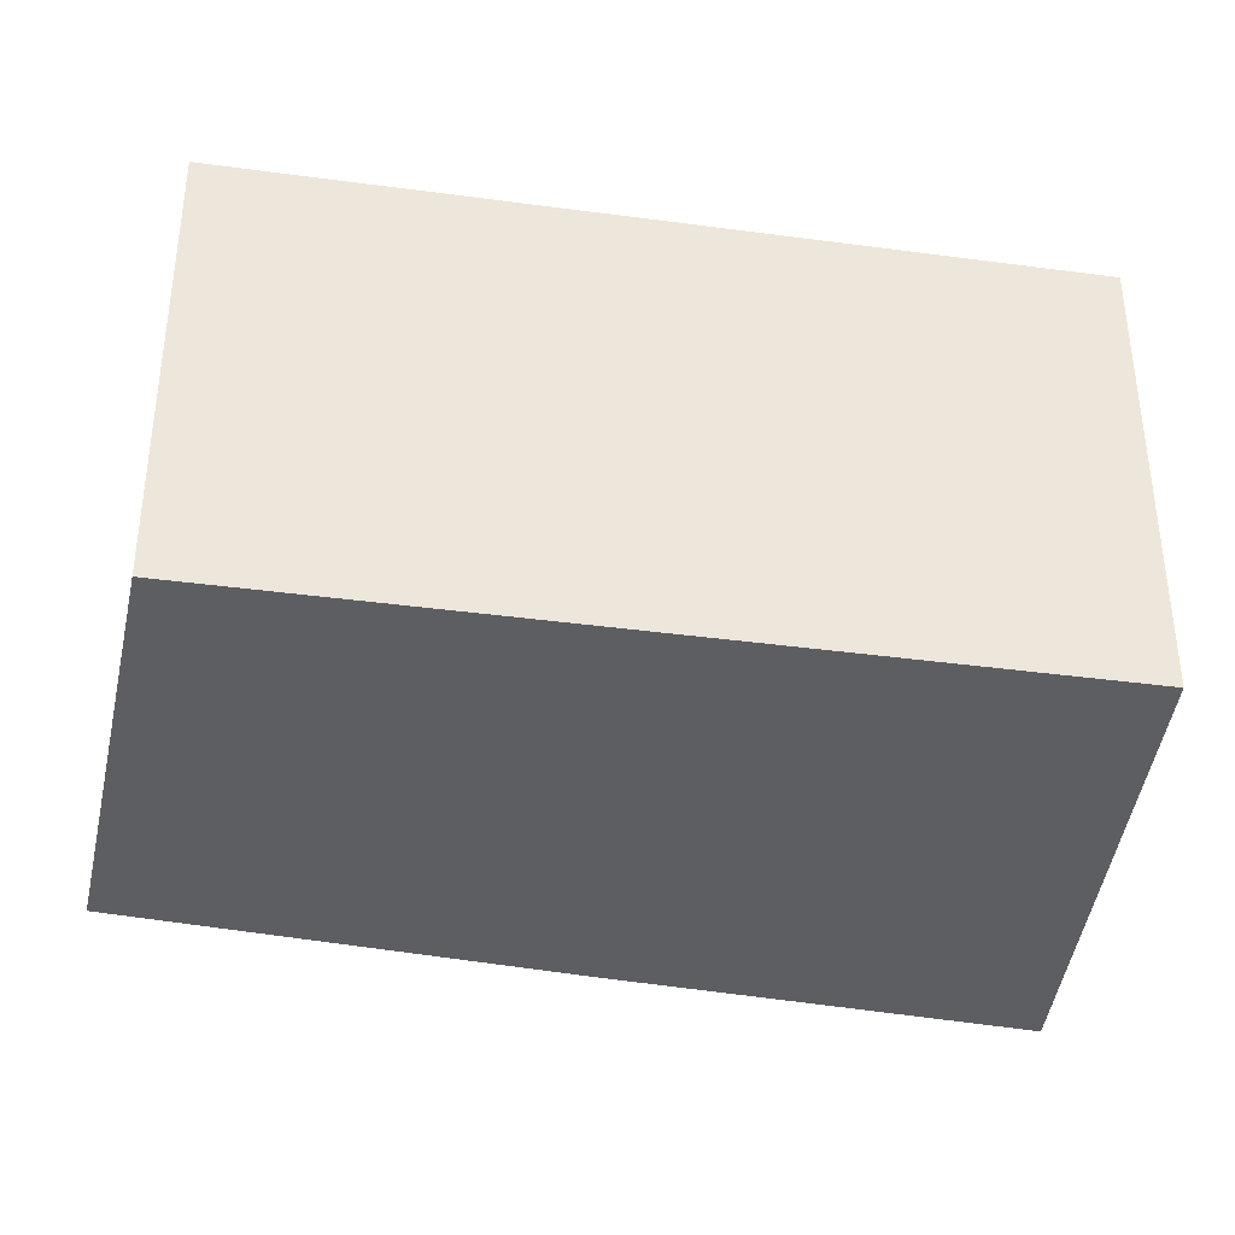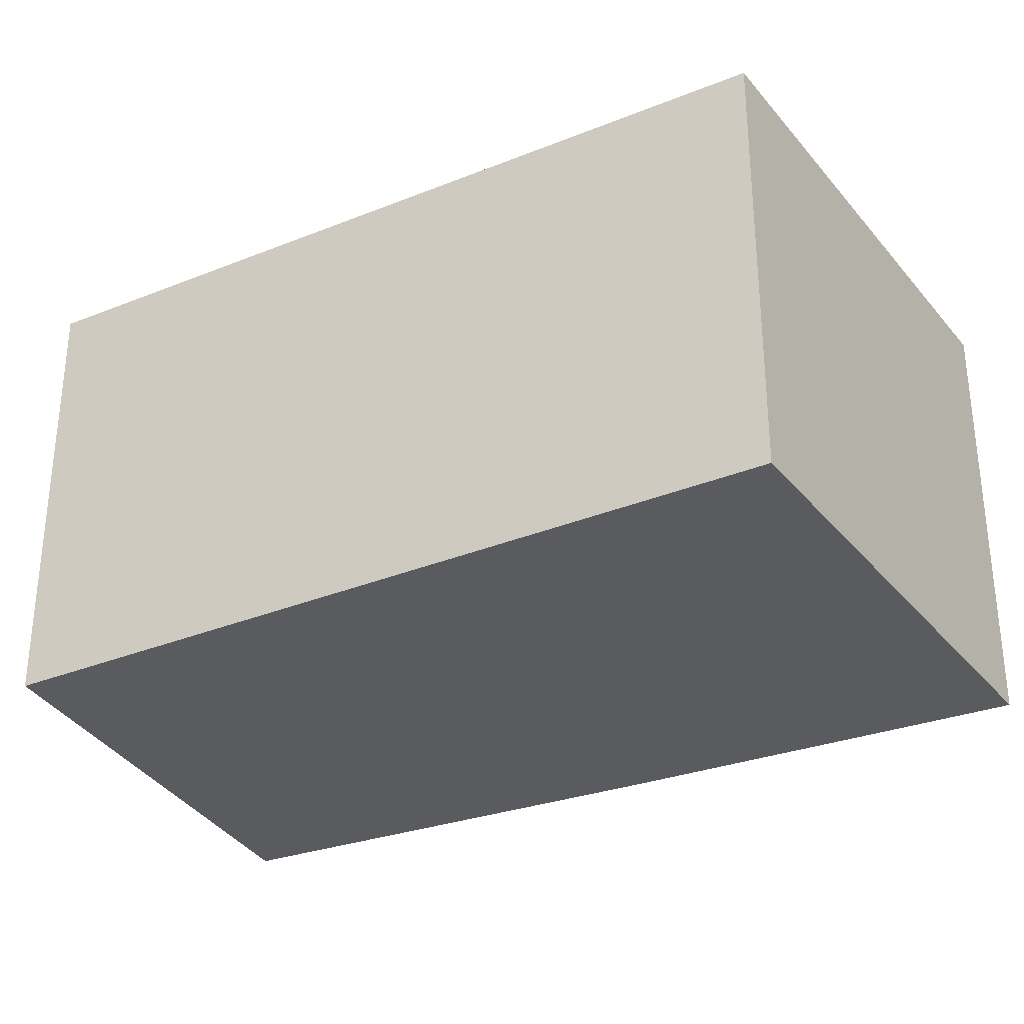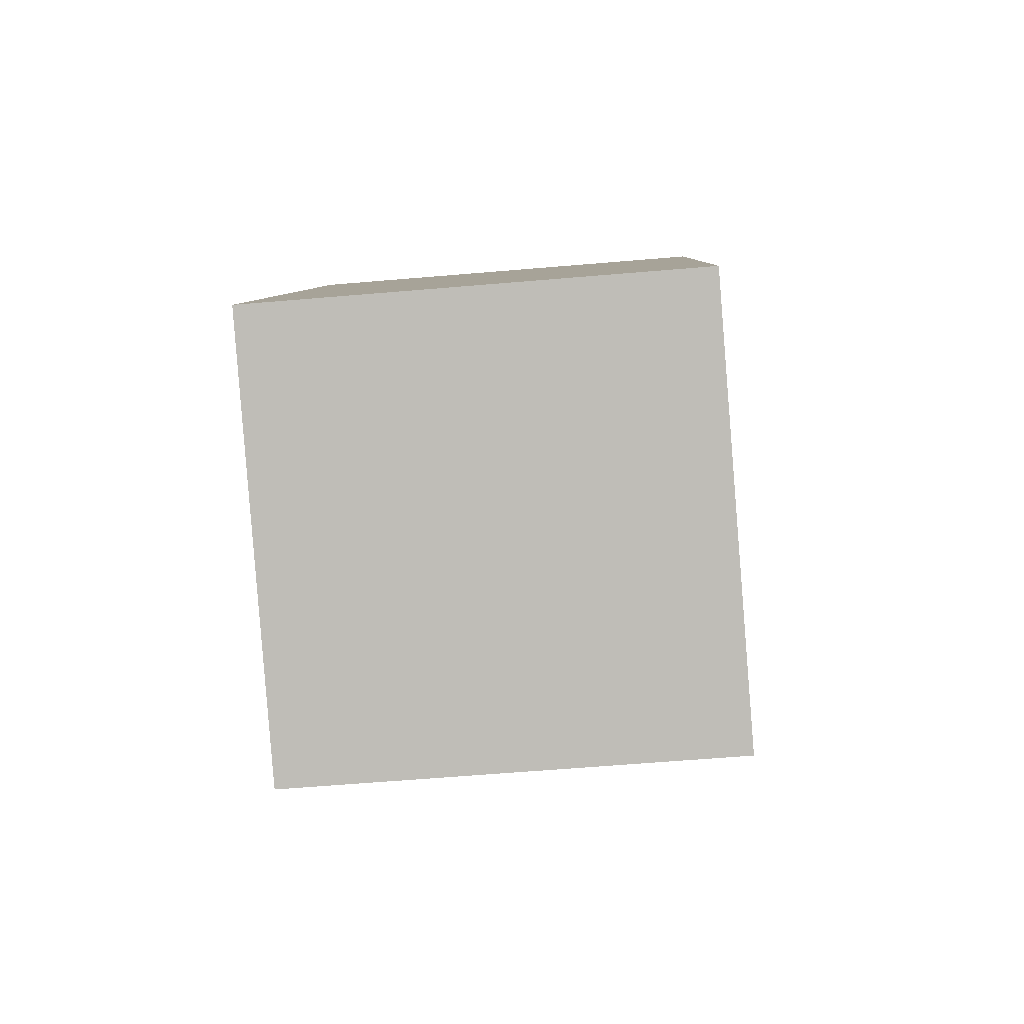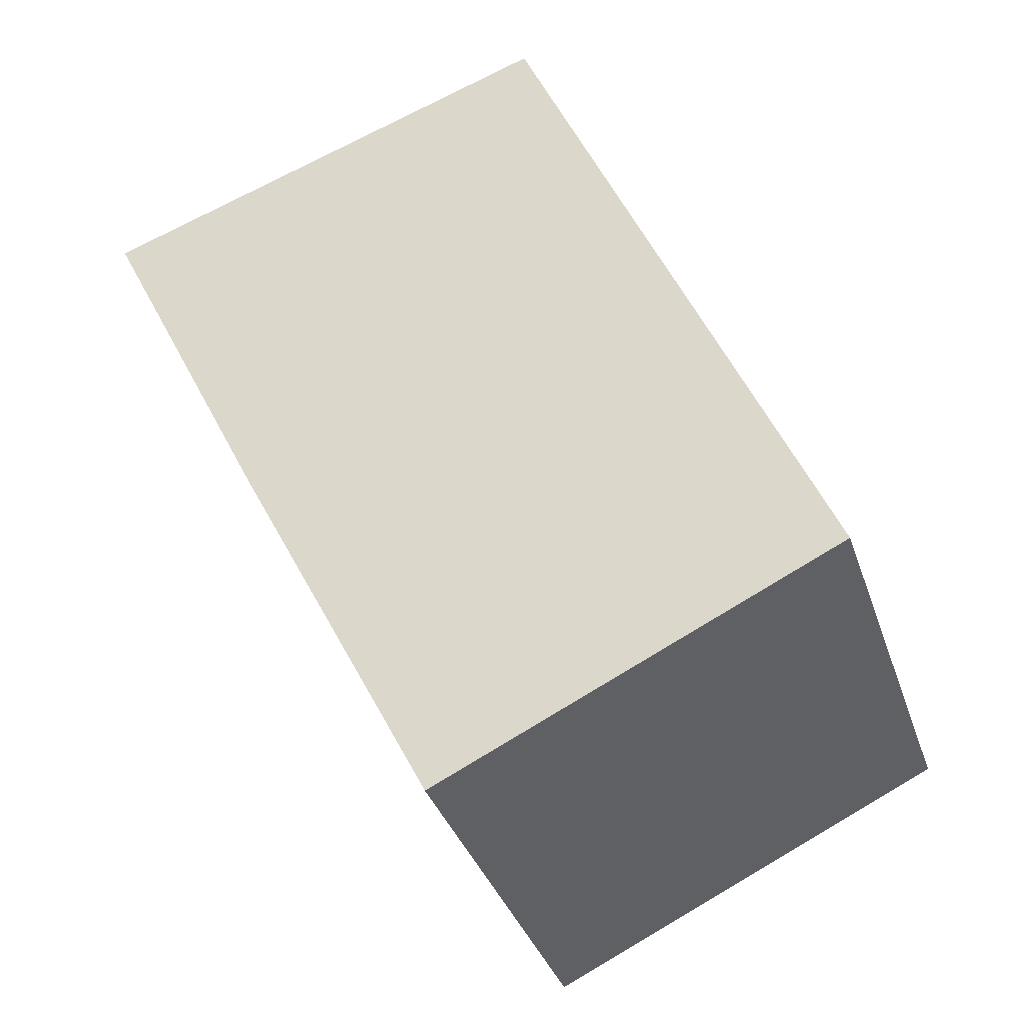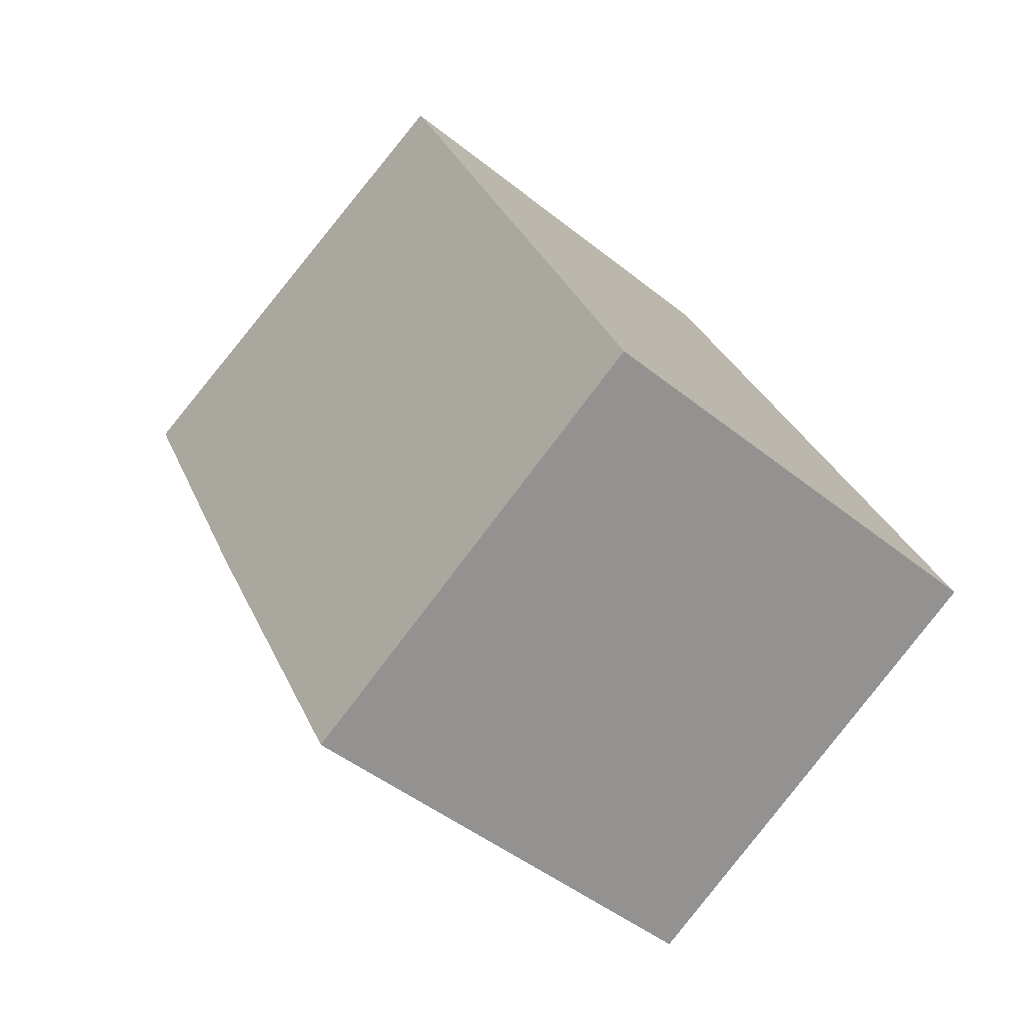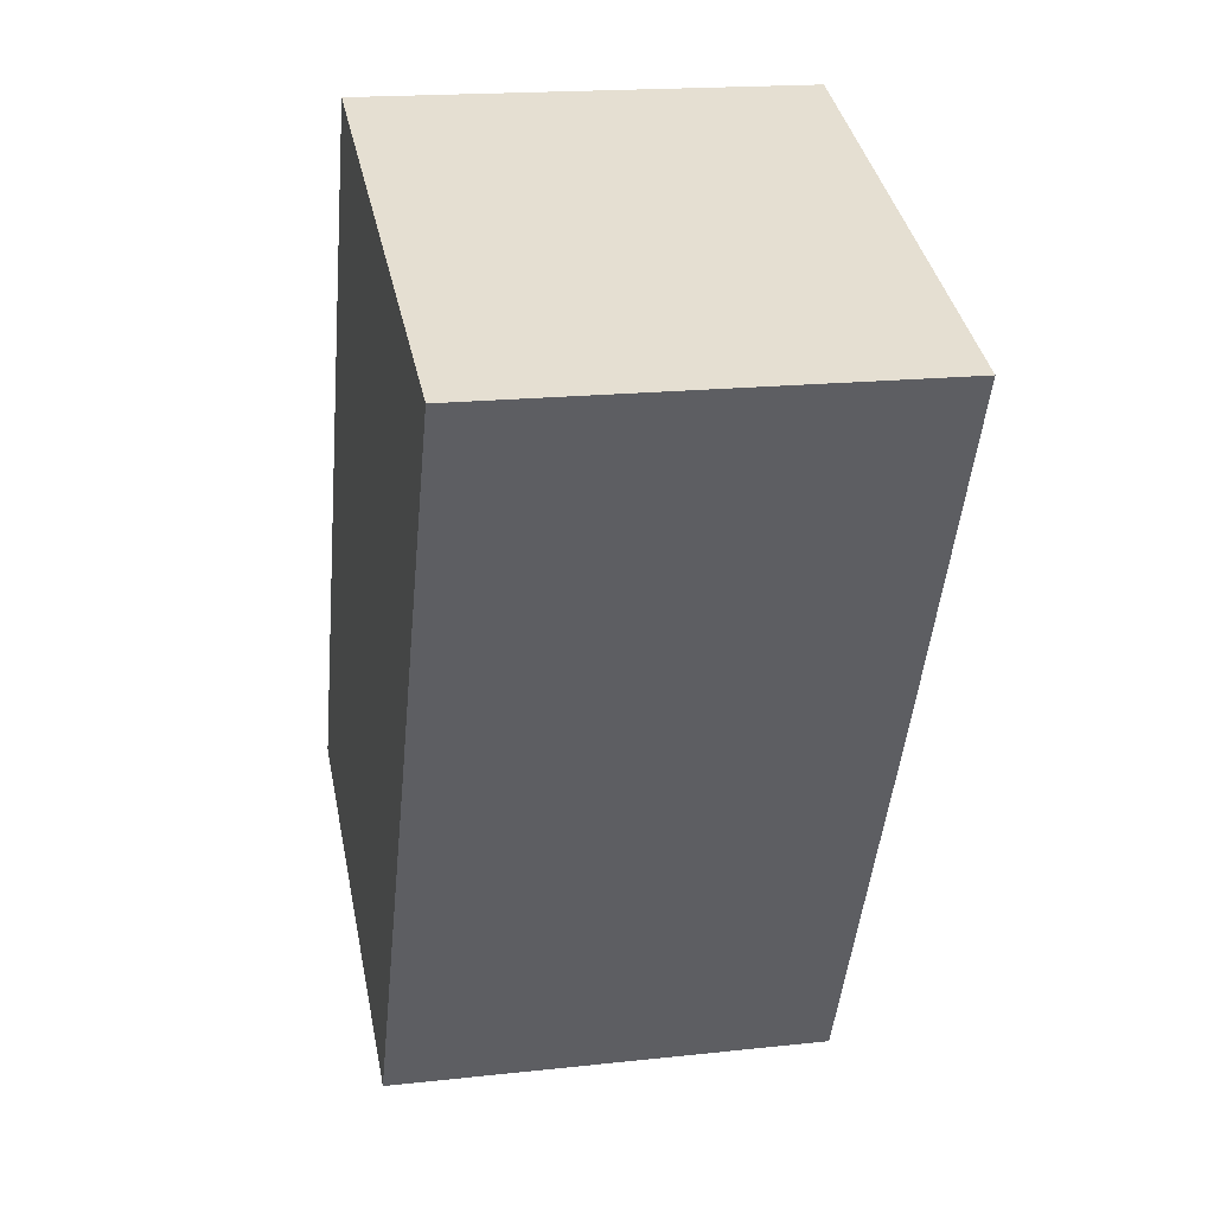
<metadata>
{"format":"obj","ext":"obj","renderer":"f3d","projection":"perspective","resolution":1024,"background":"white","views":[{"elev":-39.1,"azim":-76.7,"up":"+Y"},{"elev":-33.1,"azim":-38.0,"up":"+Y"},{"elev":-60.2,"azim":-85.0,"up":"+Z"},{"elev":-36.0,"azim":-162.5,"up":"+Z"},{"elev":-47.3,"azim":-132.1,"up":"+Z"},{"elev":17.8,"azim":77.8,"up":"+Z"}]}
</metadata>
<code>
v 0.8611 -0.07007 1.255
v 0.9115 -0.07007 1.238
v 0.8927 -0.07007 1.199
v 0.8713 -0.07007 1.158
v 0.8286 -0.07007 1.178
v 0.8611 -0.117 1.255
v 0.8286 -0.117 1.178
v 0.8713 -0.117 1.158
v 0.8927 -0.117 1.199
v 0.9115 -0.117 1.238
v 0.8286 -0.117 1.178
v 0.8611 -0.117 1.255
v 0.8611 -0.07007 1.255
v 0.8286 -0.07007 1.178
v 0.8713 -0.117 1.158
v 0.8286 -0.117 1.178
v 0.8286 -0.07007 1.178
v 0.8713 -0.07007 1.158
v 0.8927 -0.117 1.199
v 0.8713 -0.117 1.158
v 0.8713 -0.07007 1.158
v 0.8927 -0.07007 1.199
v 0.9115 -0.117 1.238
v 0.8927 -0.117 1.199
v 0.8927 -0.07007 1.199
v 0.9115 -0.07007 1.238
v 0.8611 -0.117 1.255
v 0.9115 -0.117 1.238
v 0.9115 -0.07007 1.238
v 0.8611 -0.07007 1.255
f 1 2 3
f 1 3 4
f 1 4 5
f 6 7 8
f 6 8 9
f 6 9 10
f 11 12 13
f 11 13 14
f 15 16 17
f 15 17 18
f 19 20 21
f 19 21 22
f 23 24 25
f 23 25 26
f 27 28 29
f 27 29 30

</code>
